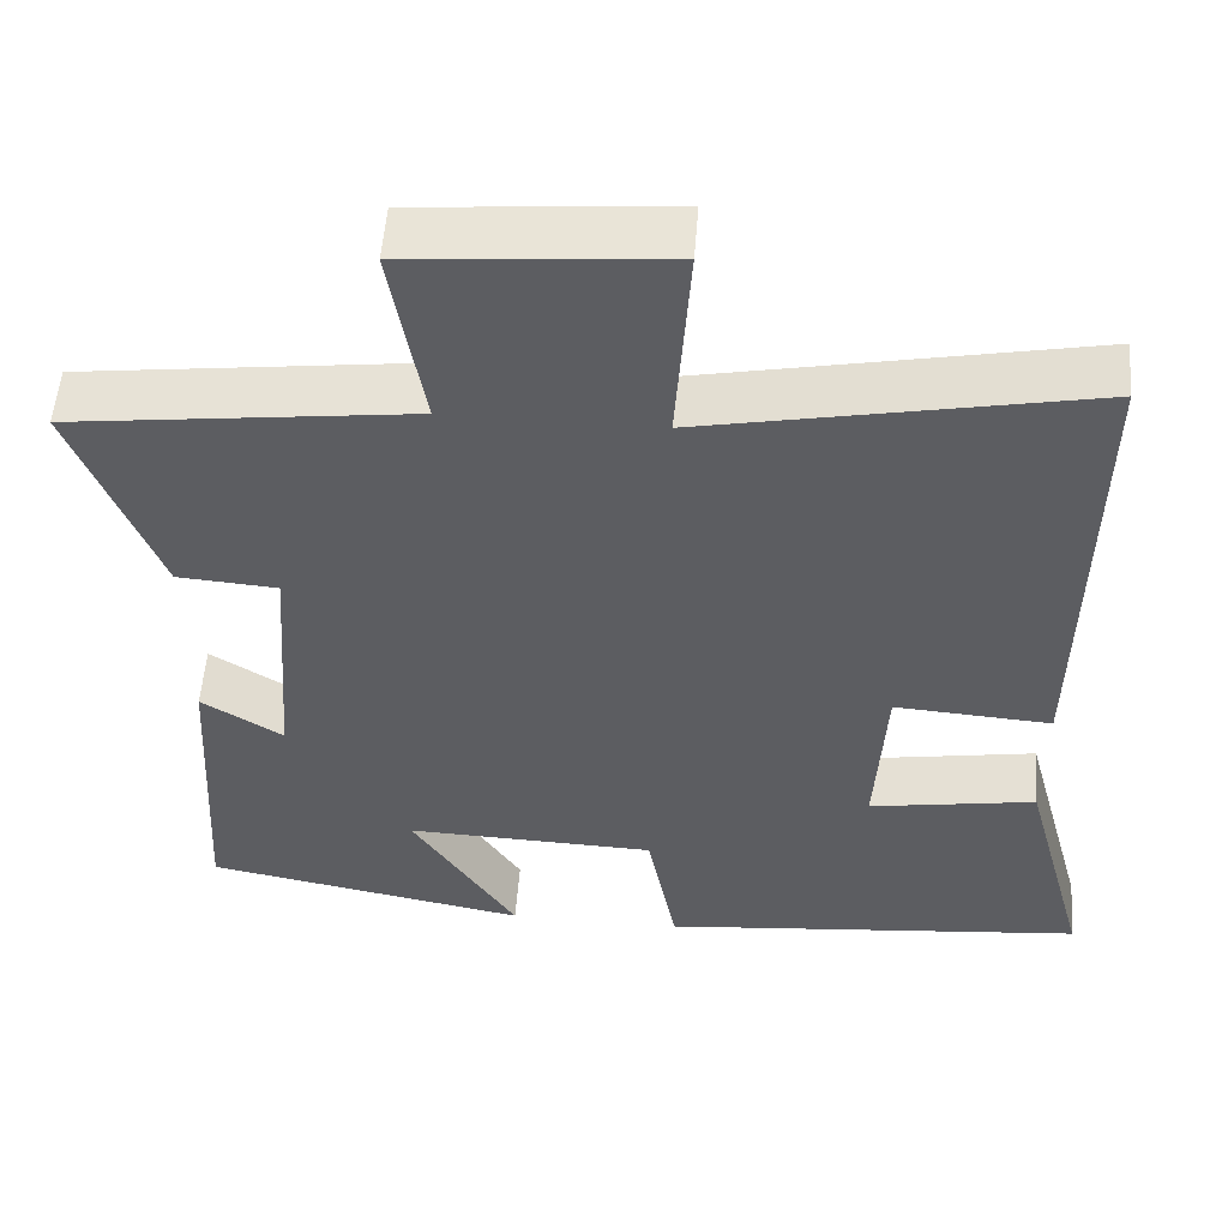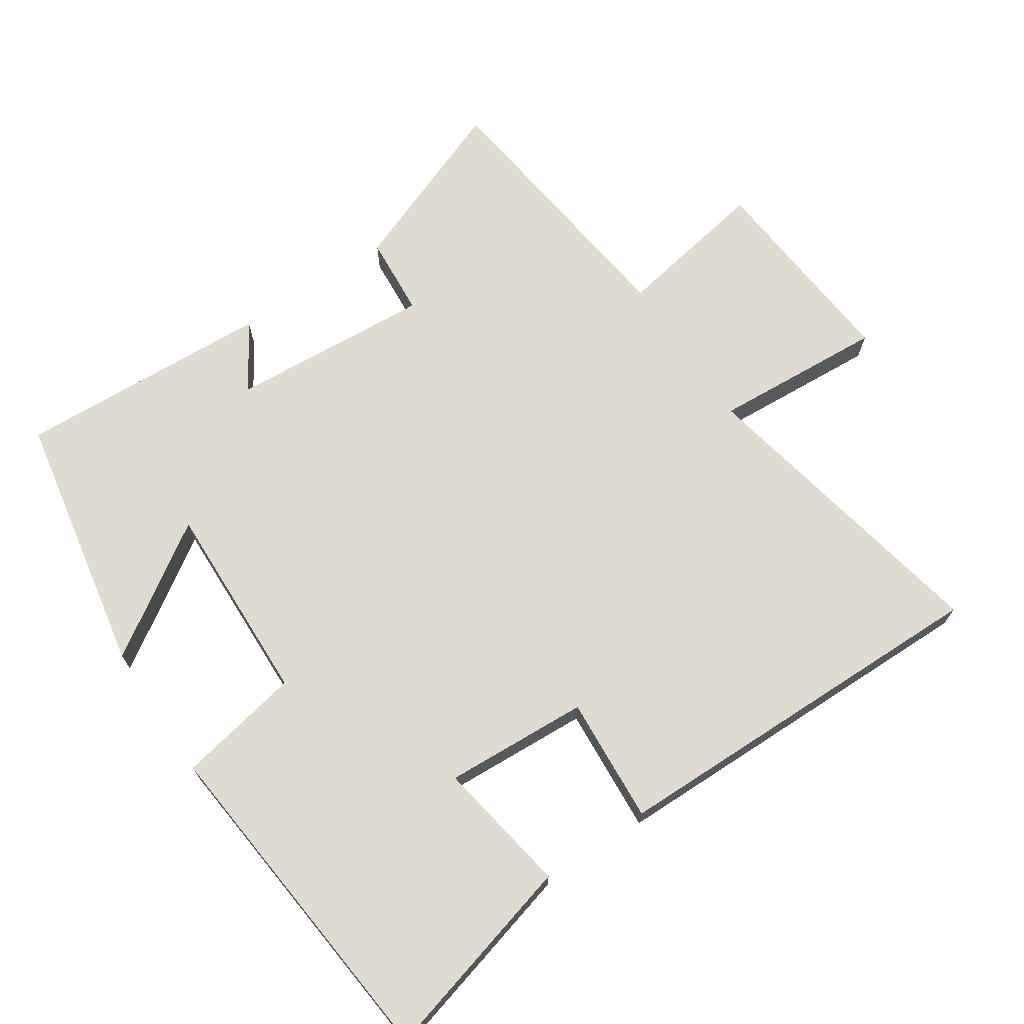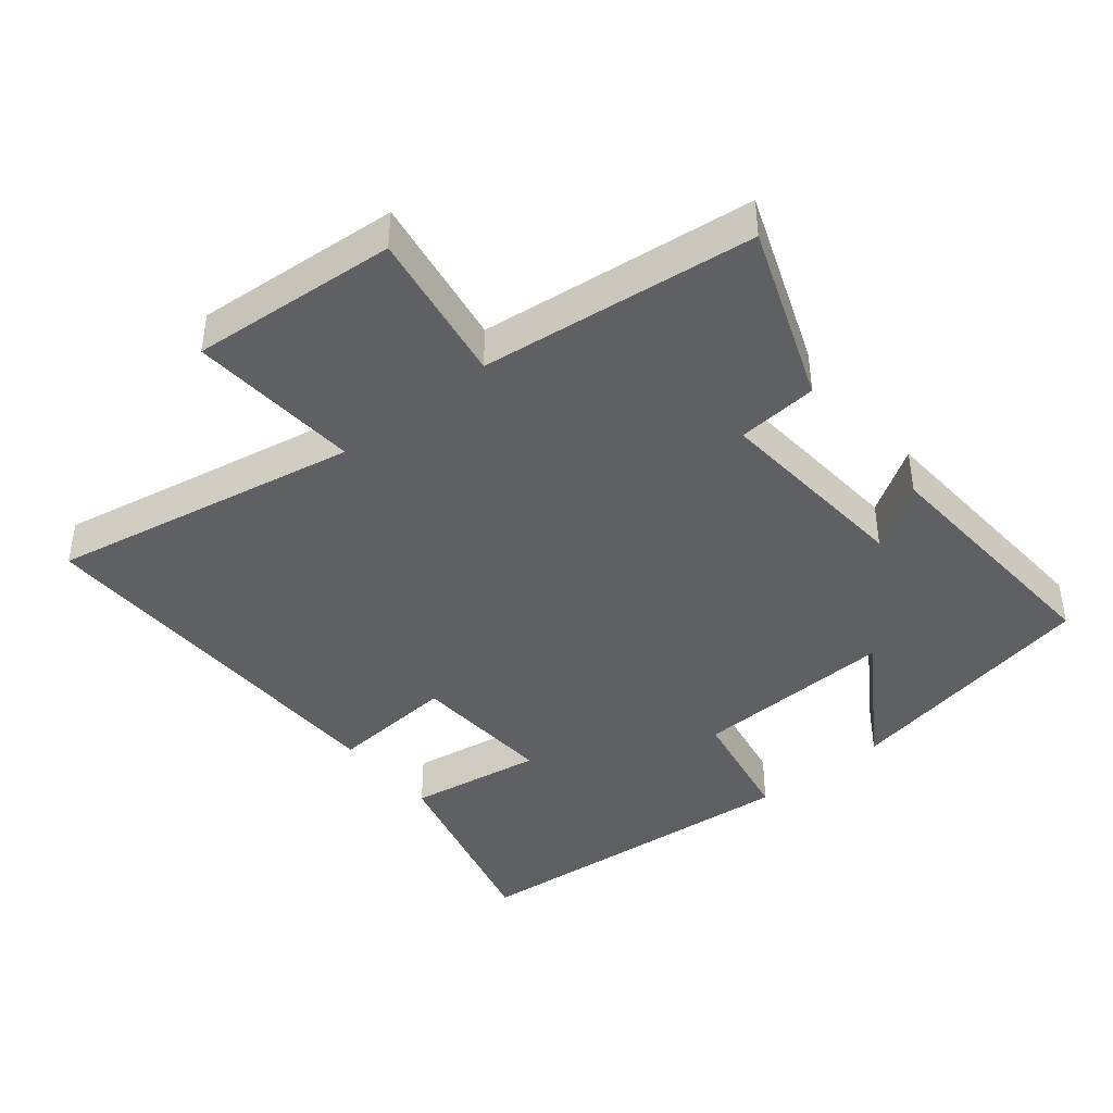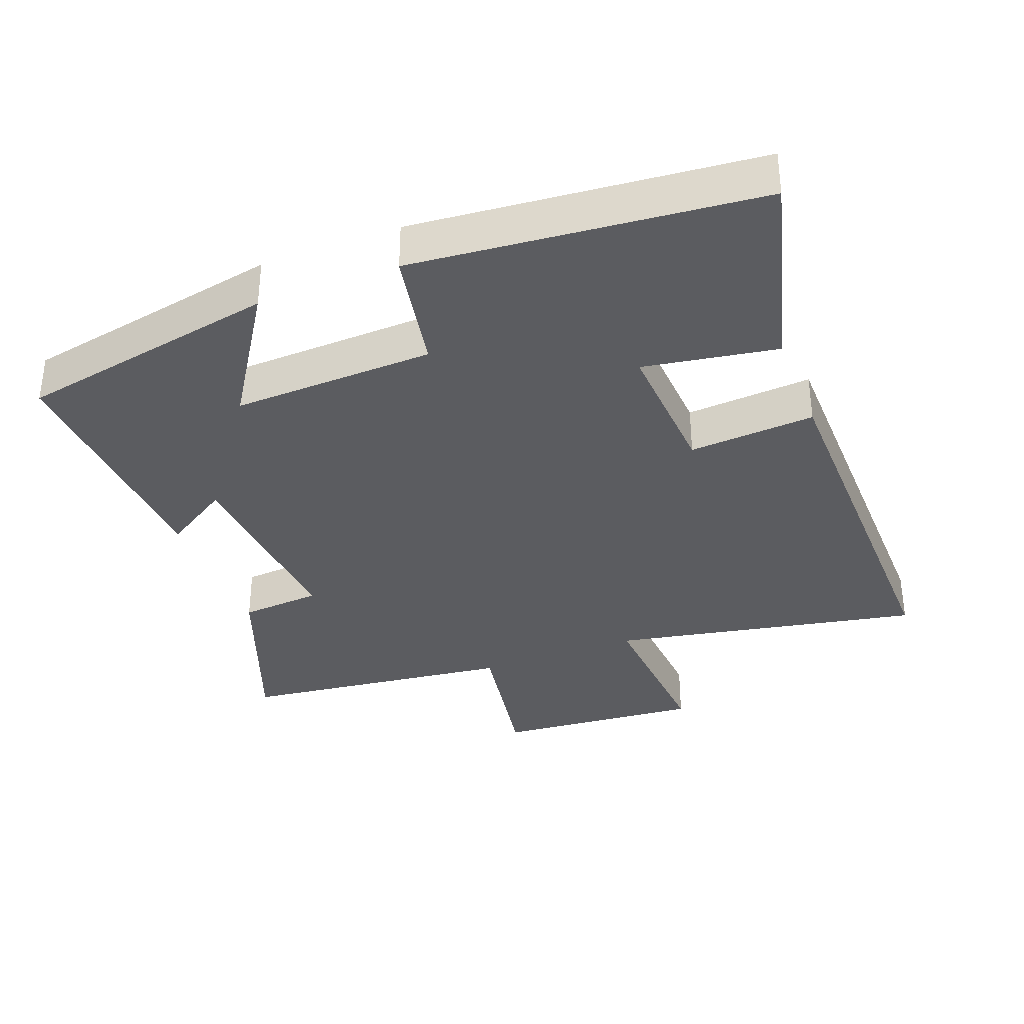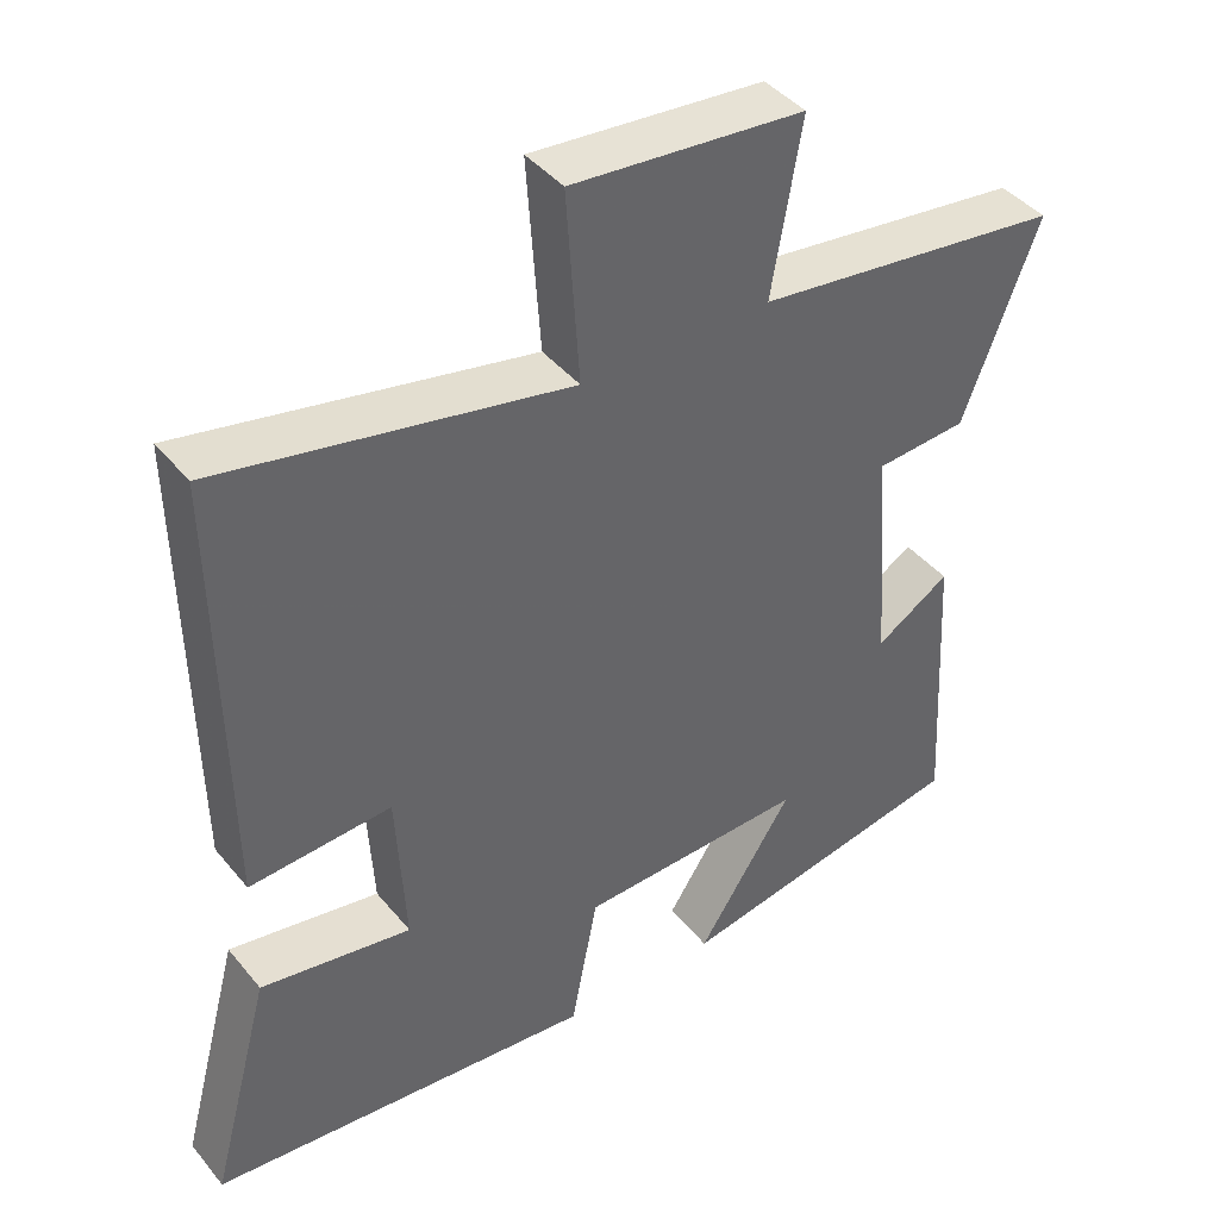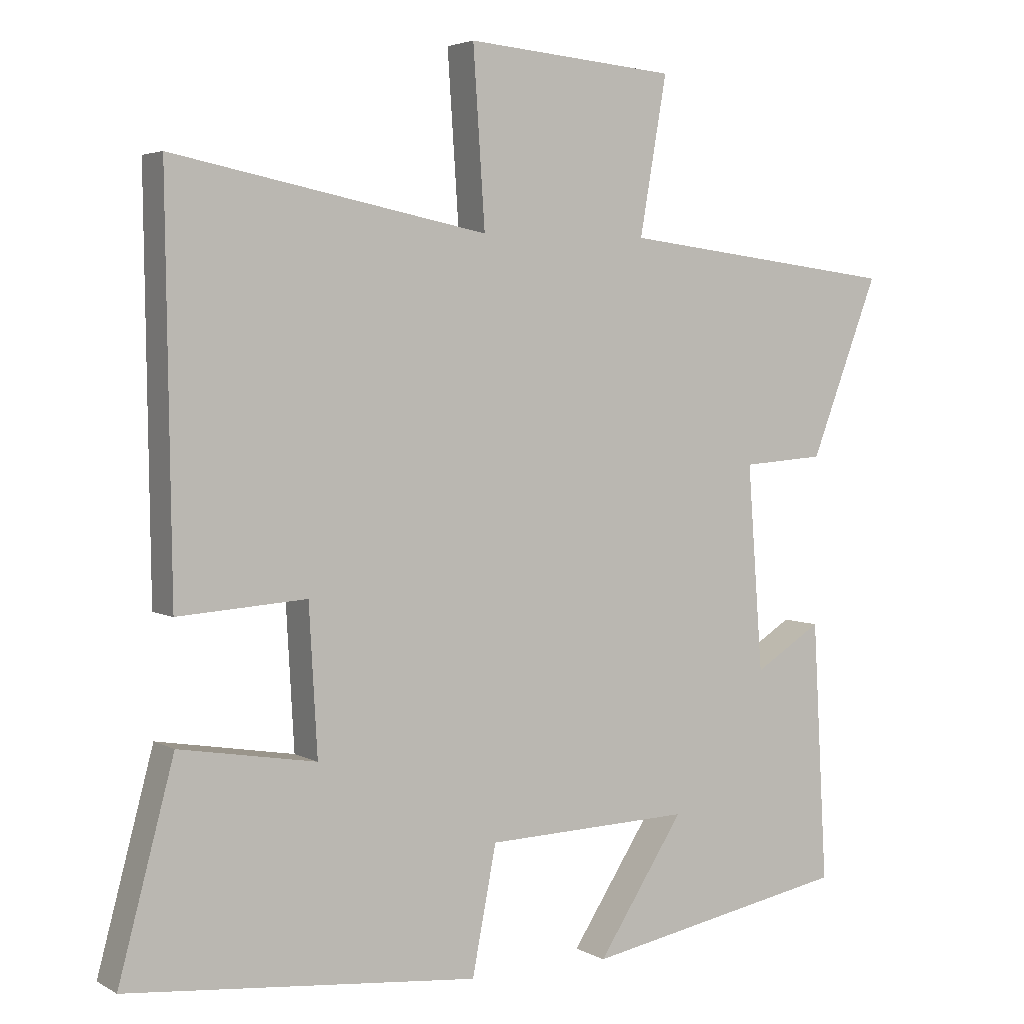
<metadata>
{"format":"obj","ext":"obj","renderer":"f3d","projection":"perspective","resolution":1024,"background":"white","views":[{"elev":53.5,"azim":-175.6,"up":"+Z"},{"elev":70.2,"azim":-123.9,"up":"+Y"},{"elev":-42.3,"azim":39.5,"up":"+Y"},{"elev":-35.2,"azim":-158.9,"up":"+Y"},{"elev":42.1,"azim":-35.8,"up":"+Z"},{"elev":3.8,"azim":-30.4,"up":"+Z"}]}
</metadata>
<code>
v 0.599 0.07 0.45
v 0.5 0.07 0.192
v 0.381 0.07 0.183
v 0.403 0.07 -0.113
v 0.5 0.07 -0.052
v 0.521 0.07 -0.427
v 0.136 0.07 -0.5
v 0.261 0.07 -0.308
v -0.037 0.07 -0.318
v -0.072 0.07 -0.5
v -0.58 0.07 -0.452
v -0.5 0.07 -0.152
v -0.302 0.07 -0.185
v -0.314 0.07 0.027
v -0.5 0.07 0.014
v -0.508 0.07 0.59
v -0.053 0.07 0.5
v -0.07 0.07 0.752
v 0.234 0.07 0.726
v 0.195 0.07 0.5
v 0.599 0 0.45
v 0.5 0 0.192
v 0.381 0 0.183
v 0.403 0 -0.113
v 0.5 0 -0.052
v 0.521 0 -0.427
v 0.136 0 -0.5
v 0.261 0 -0.308
v -0.037 0 -0.318
v -0.072 0 -0.5
v -0.58 0 -0.452
v -0.5 0 -0.152
v -0.302 0 -0.185
v -0.314 0 0.027
v -0.5 0 0.014
v -0.508 0 0.59
v -0.053 0 0.5
v -0.07 0 0.752
v 0.234 0 0.726
v 0.195 0 0.5
f 17 18 19 20
f 1 2 3
f 20 1 3
f 17 20 3
f 16 17 3
f 15 16 3
f 14 15 3
f 13 14 3 4
f 11 12 13
f 10 11 13
f 9 10 13
f 8 9 13 4
f 6 7 8
f 5 6 8
f 4 5 8
f 40 39 38 37
f 23 22 21
f 23 21 40
f 23 40 37
f 23 37 36
f 23 36 35
f 23 35 34
f 24 23 34 33
f 33 32 31
f 33 31 30
f 33 30 29
f 24 33 29 28
f 28 27 26
f 28 26 25
f 28 25 24
f 1 21 22 2
f 2 22 23 3
f 3 23 24 4
f 4 24 25 5
f 5 25 26 6
f 6 26 27 7
f 7 27 28 8
f 8 28 29 9
f 9 29 30 10
f 10 30 31 11
f 11 31 32 12
f 12 32 33 13
f 13 33 34 14
f 14 34 35 15
f 15 35 36 16
f 16 36 37 17
f 17 37 38 18
f 18 38 39 19
f 19 39 40 20
f 20 40 21 1

</code>
